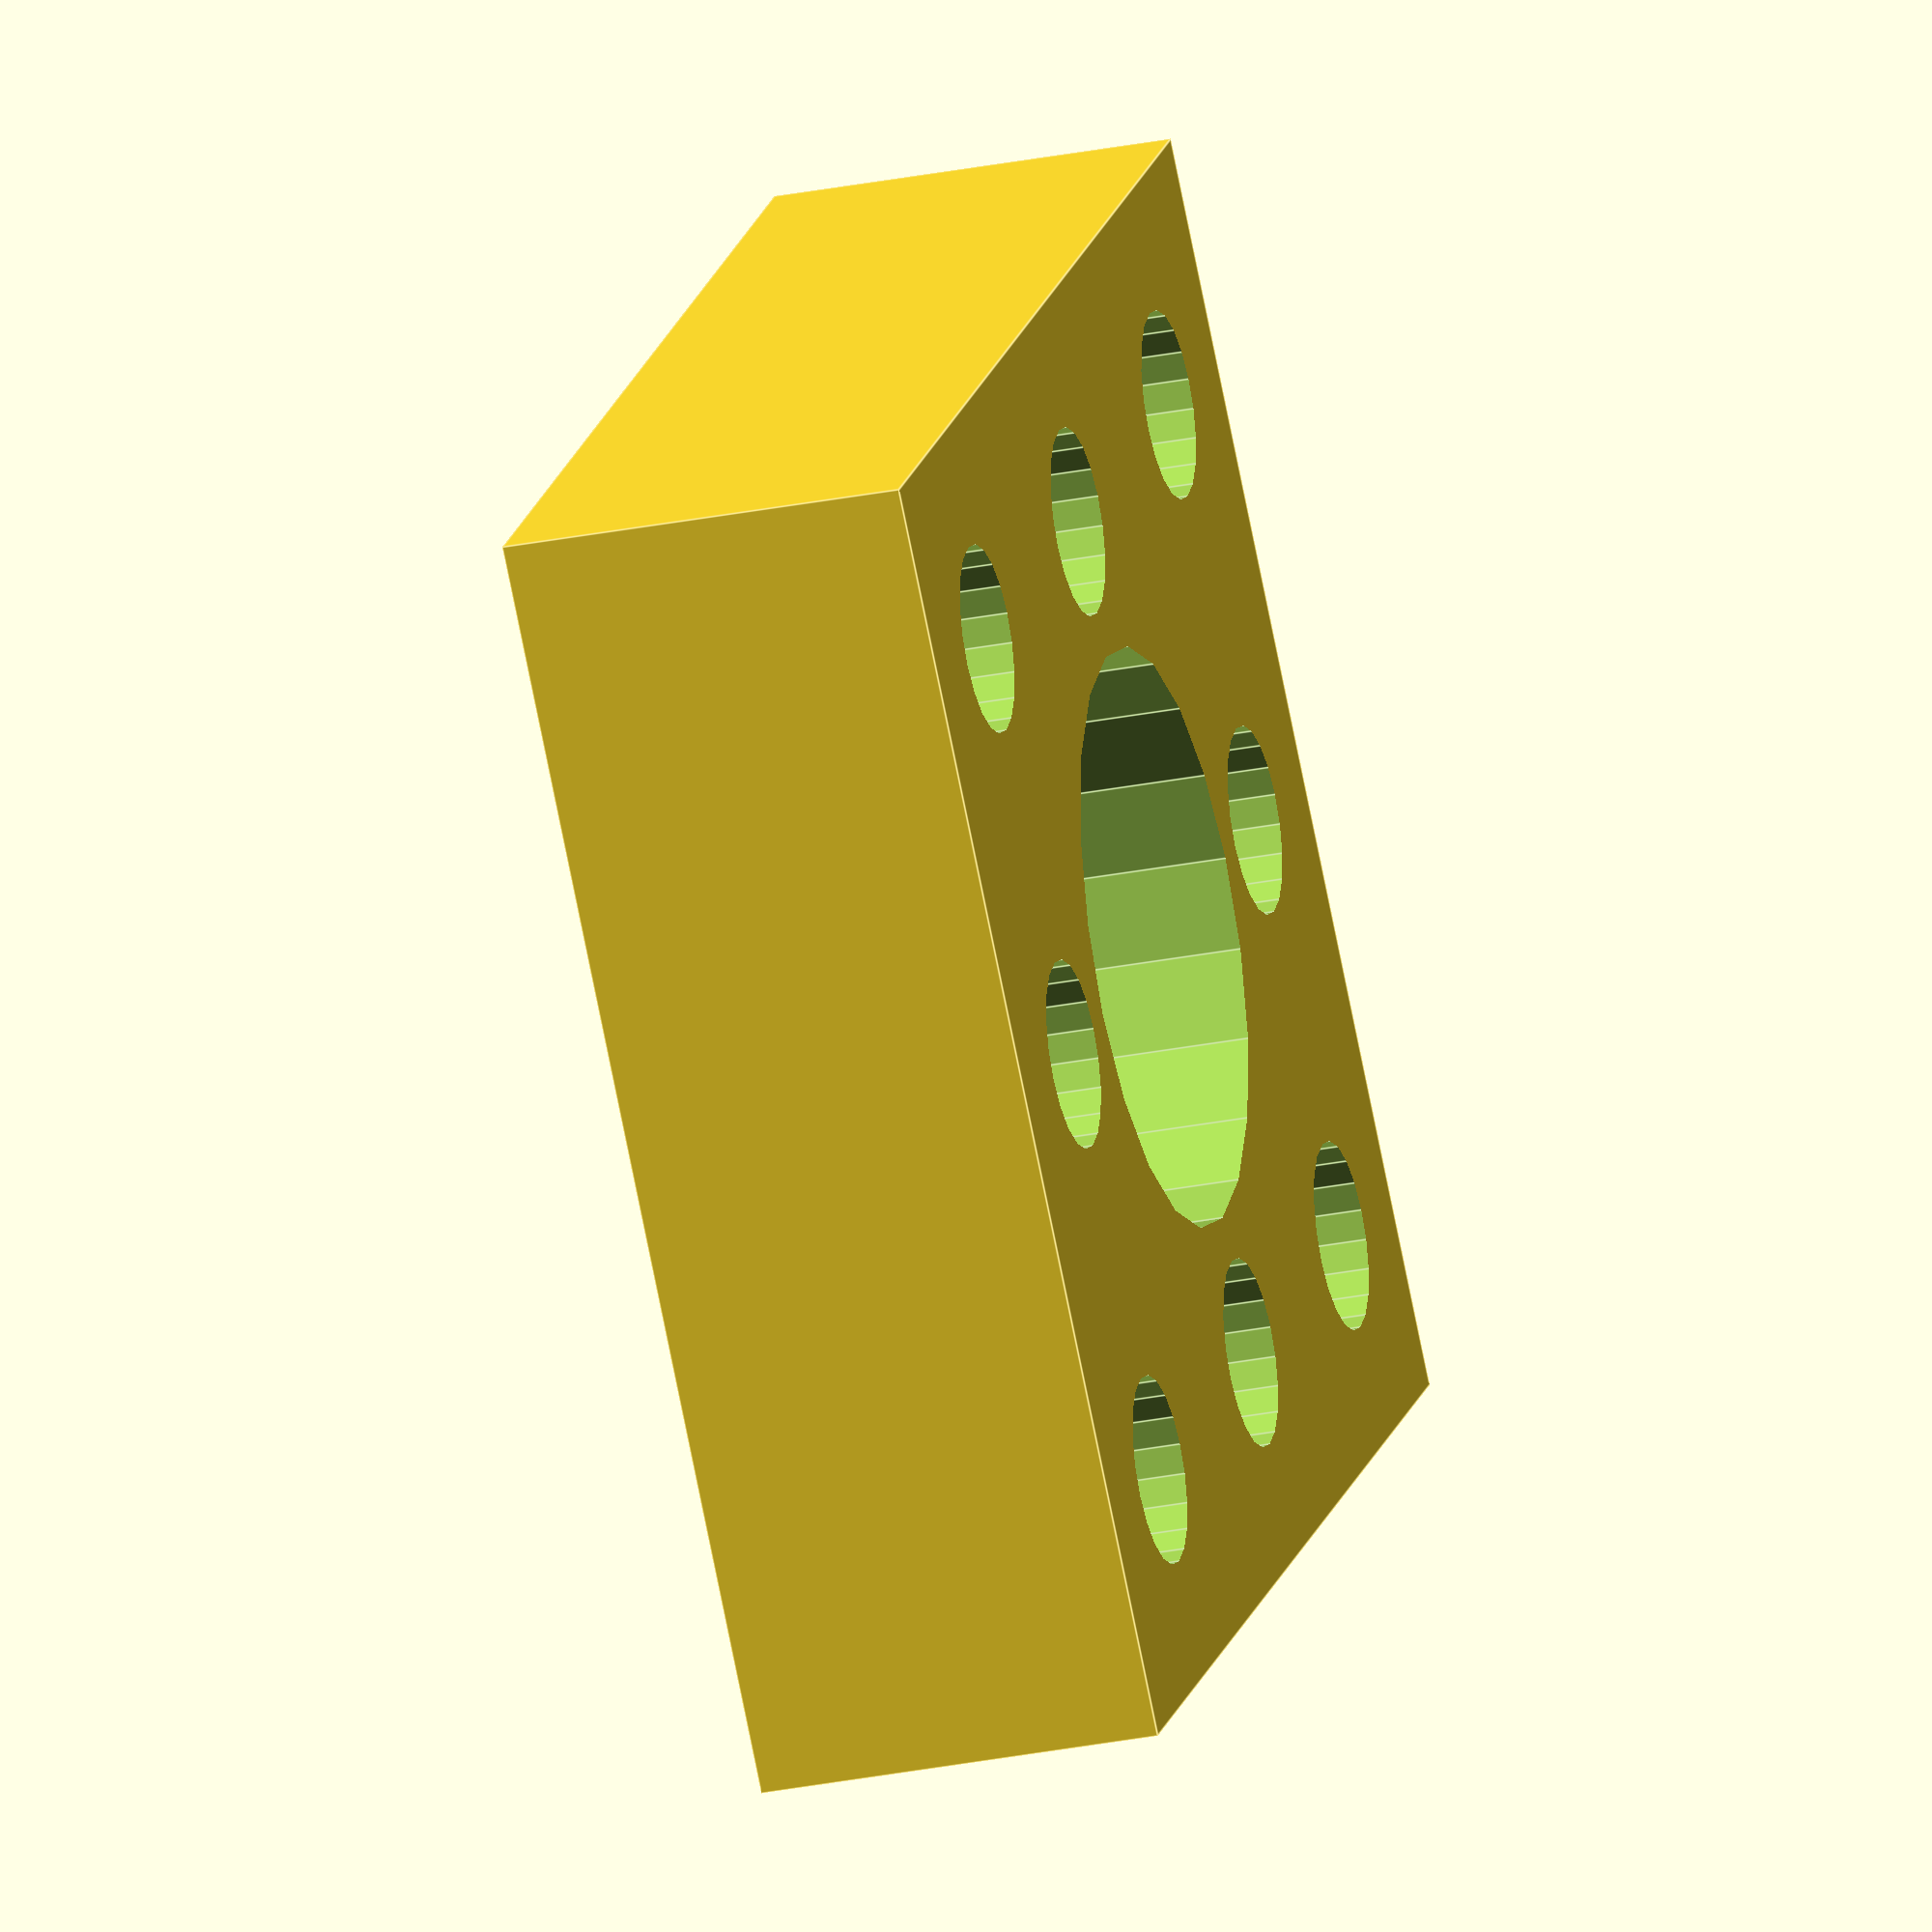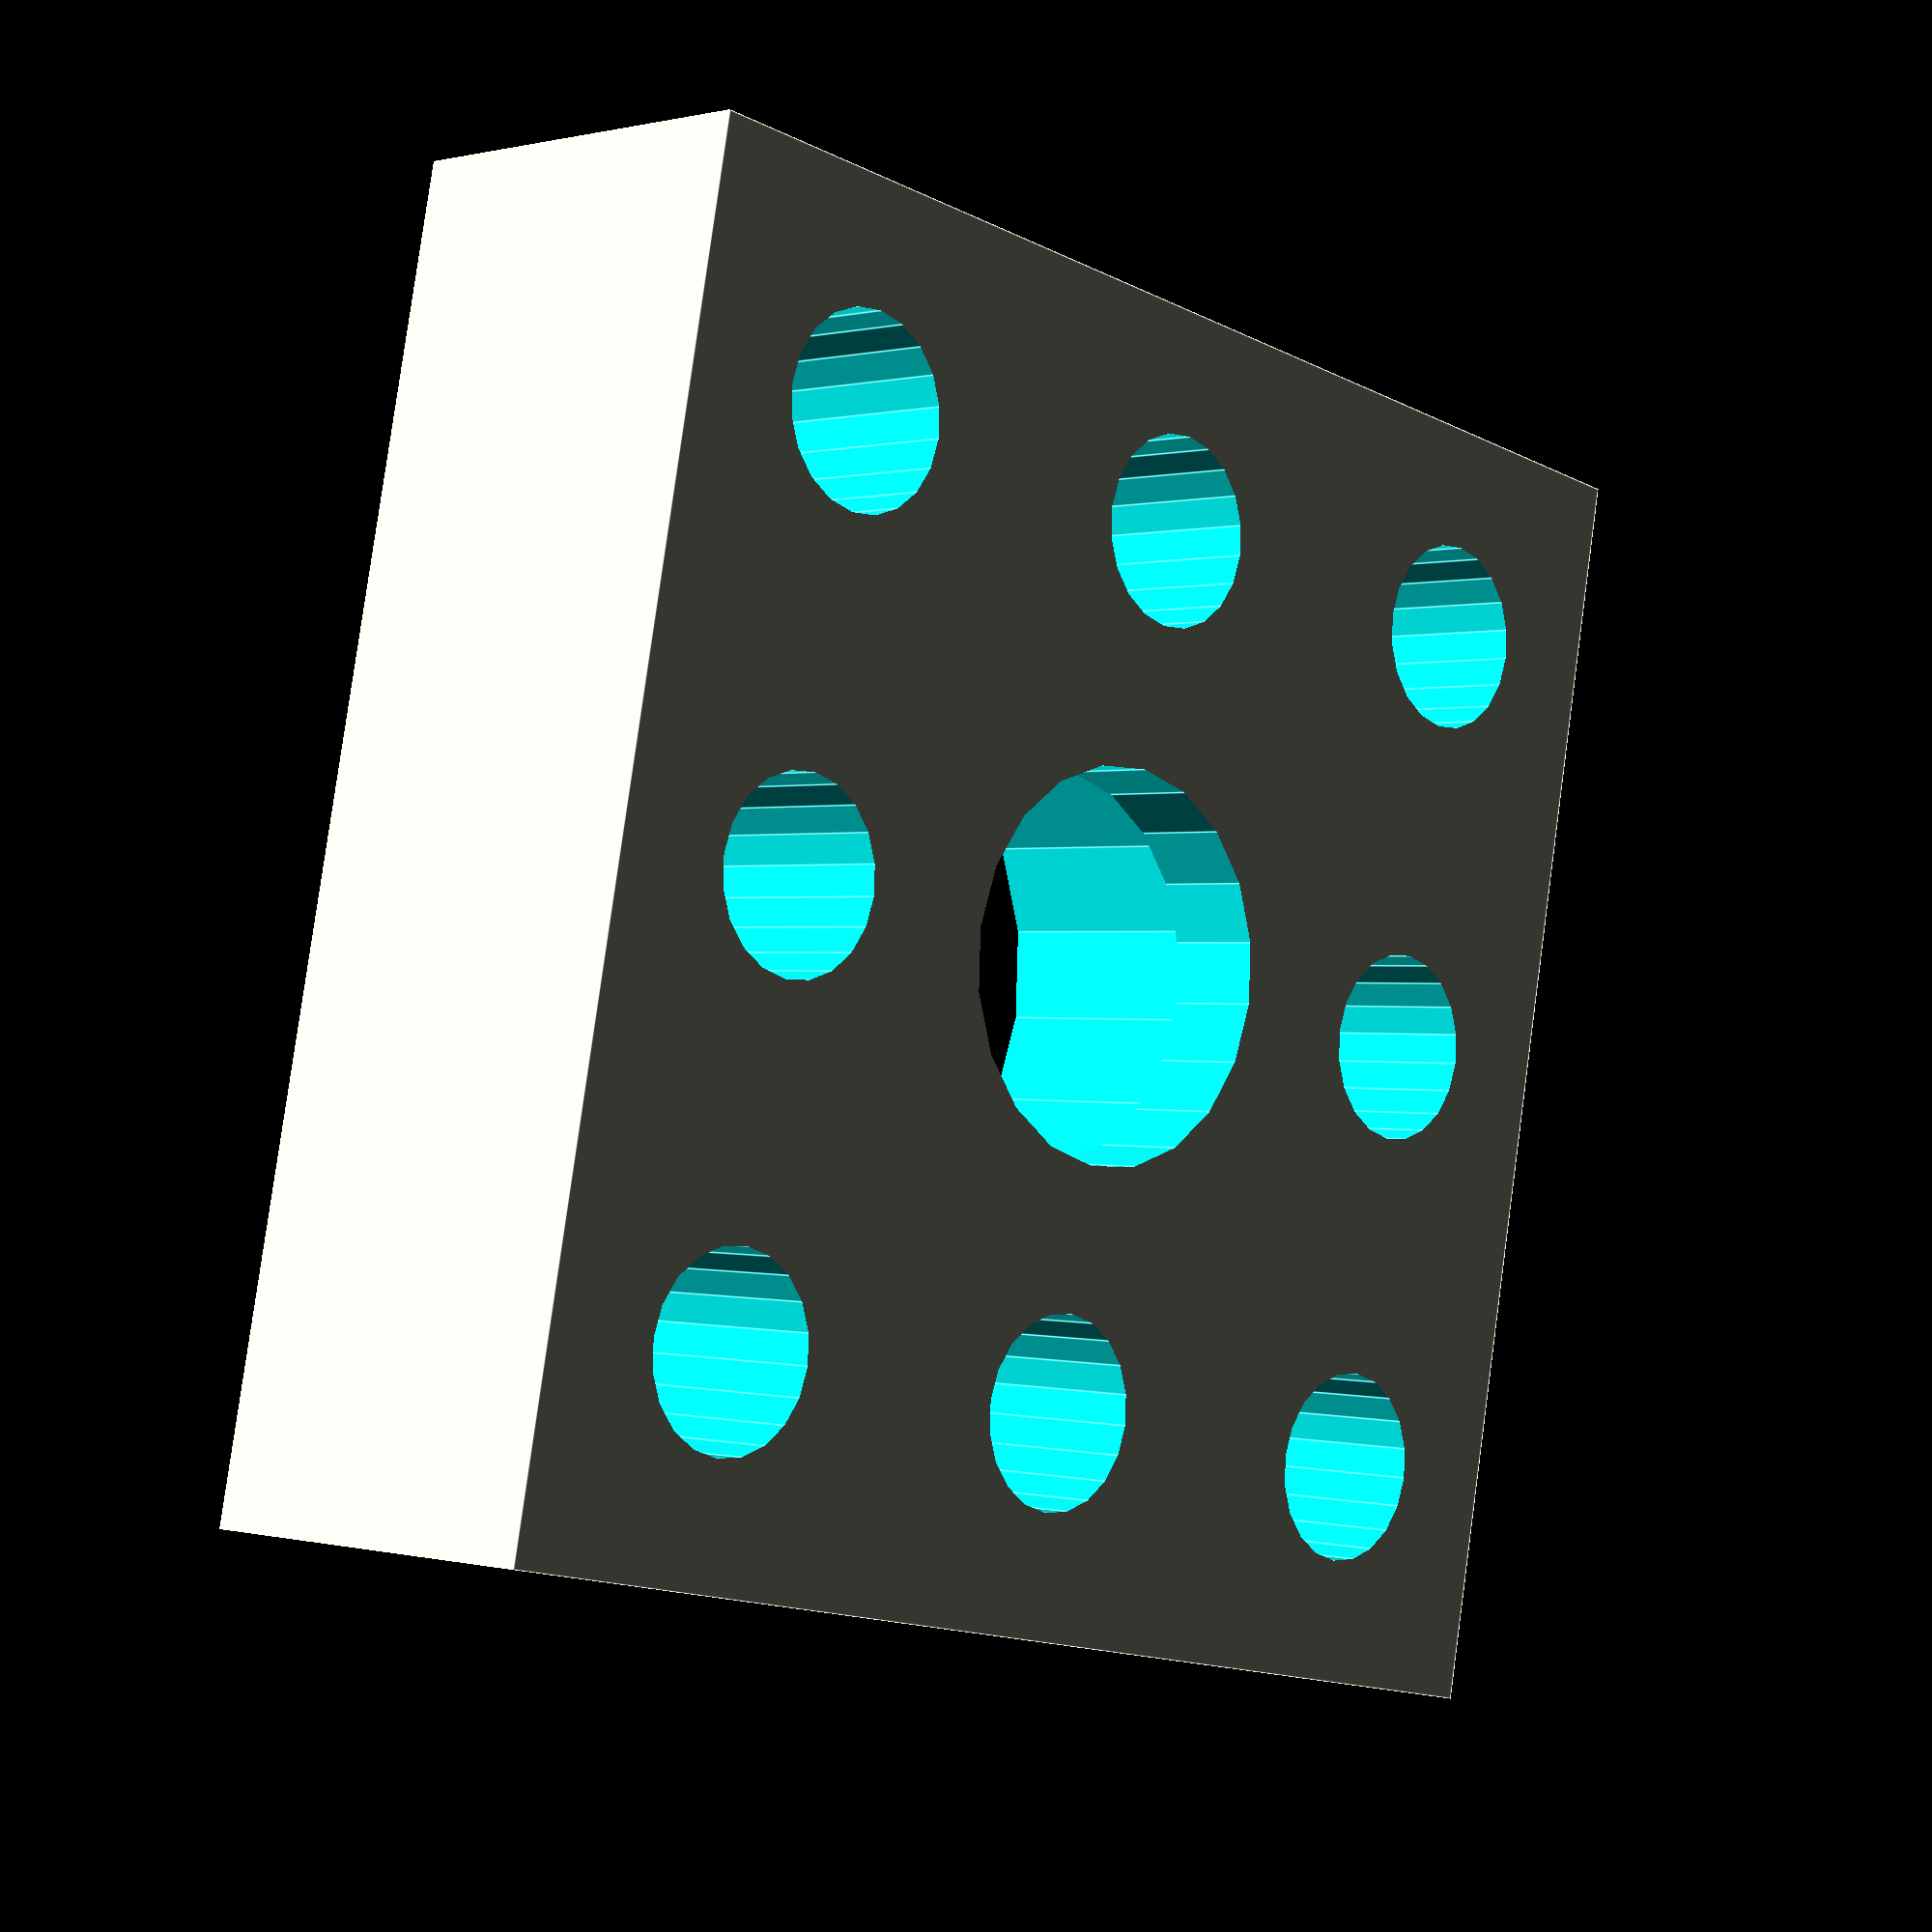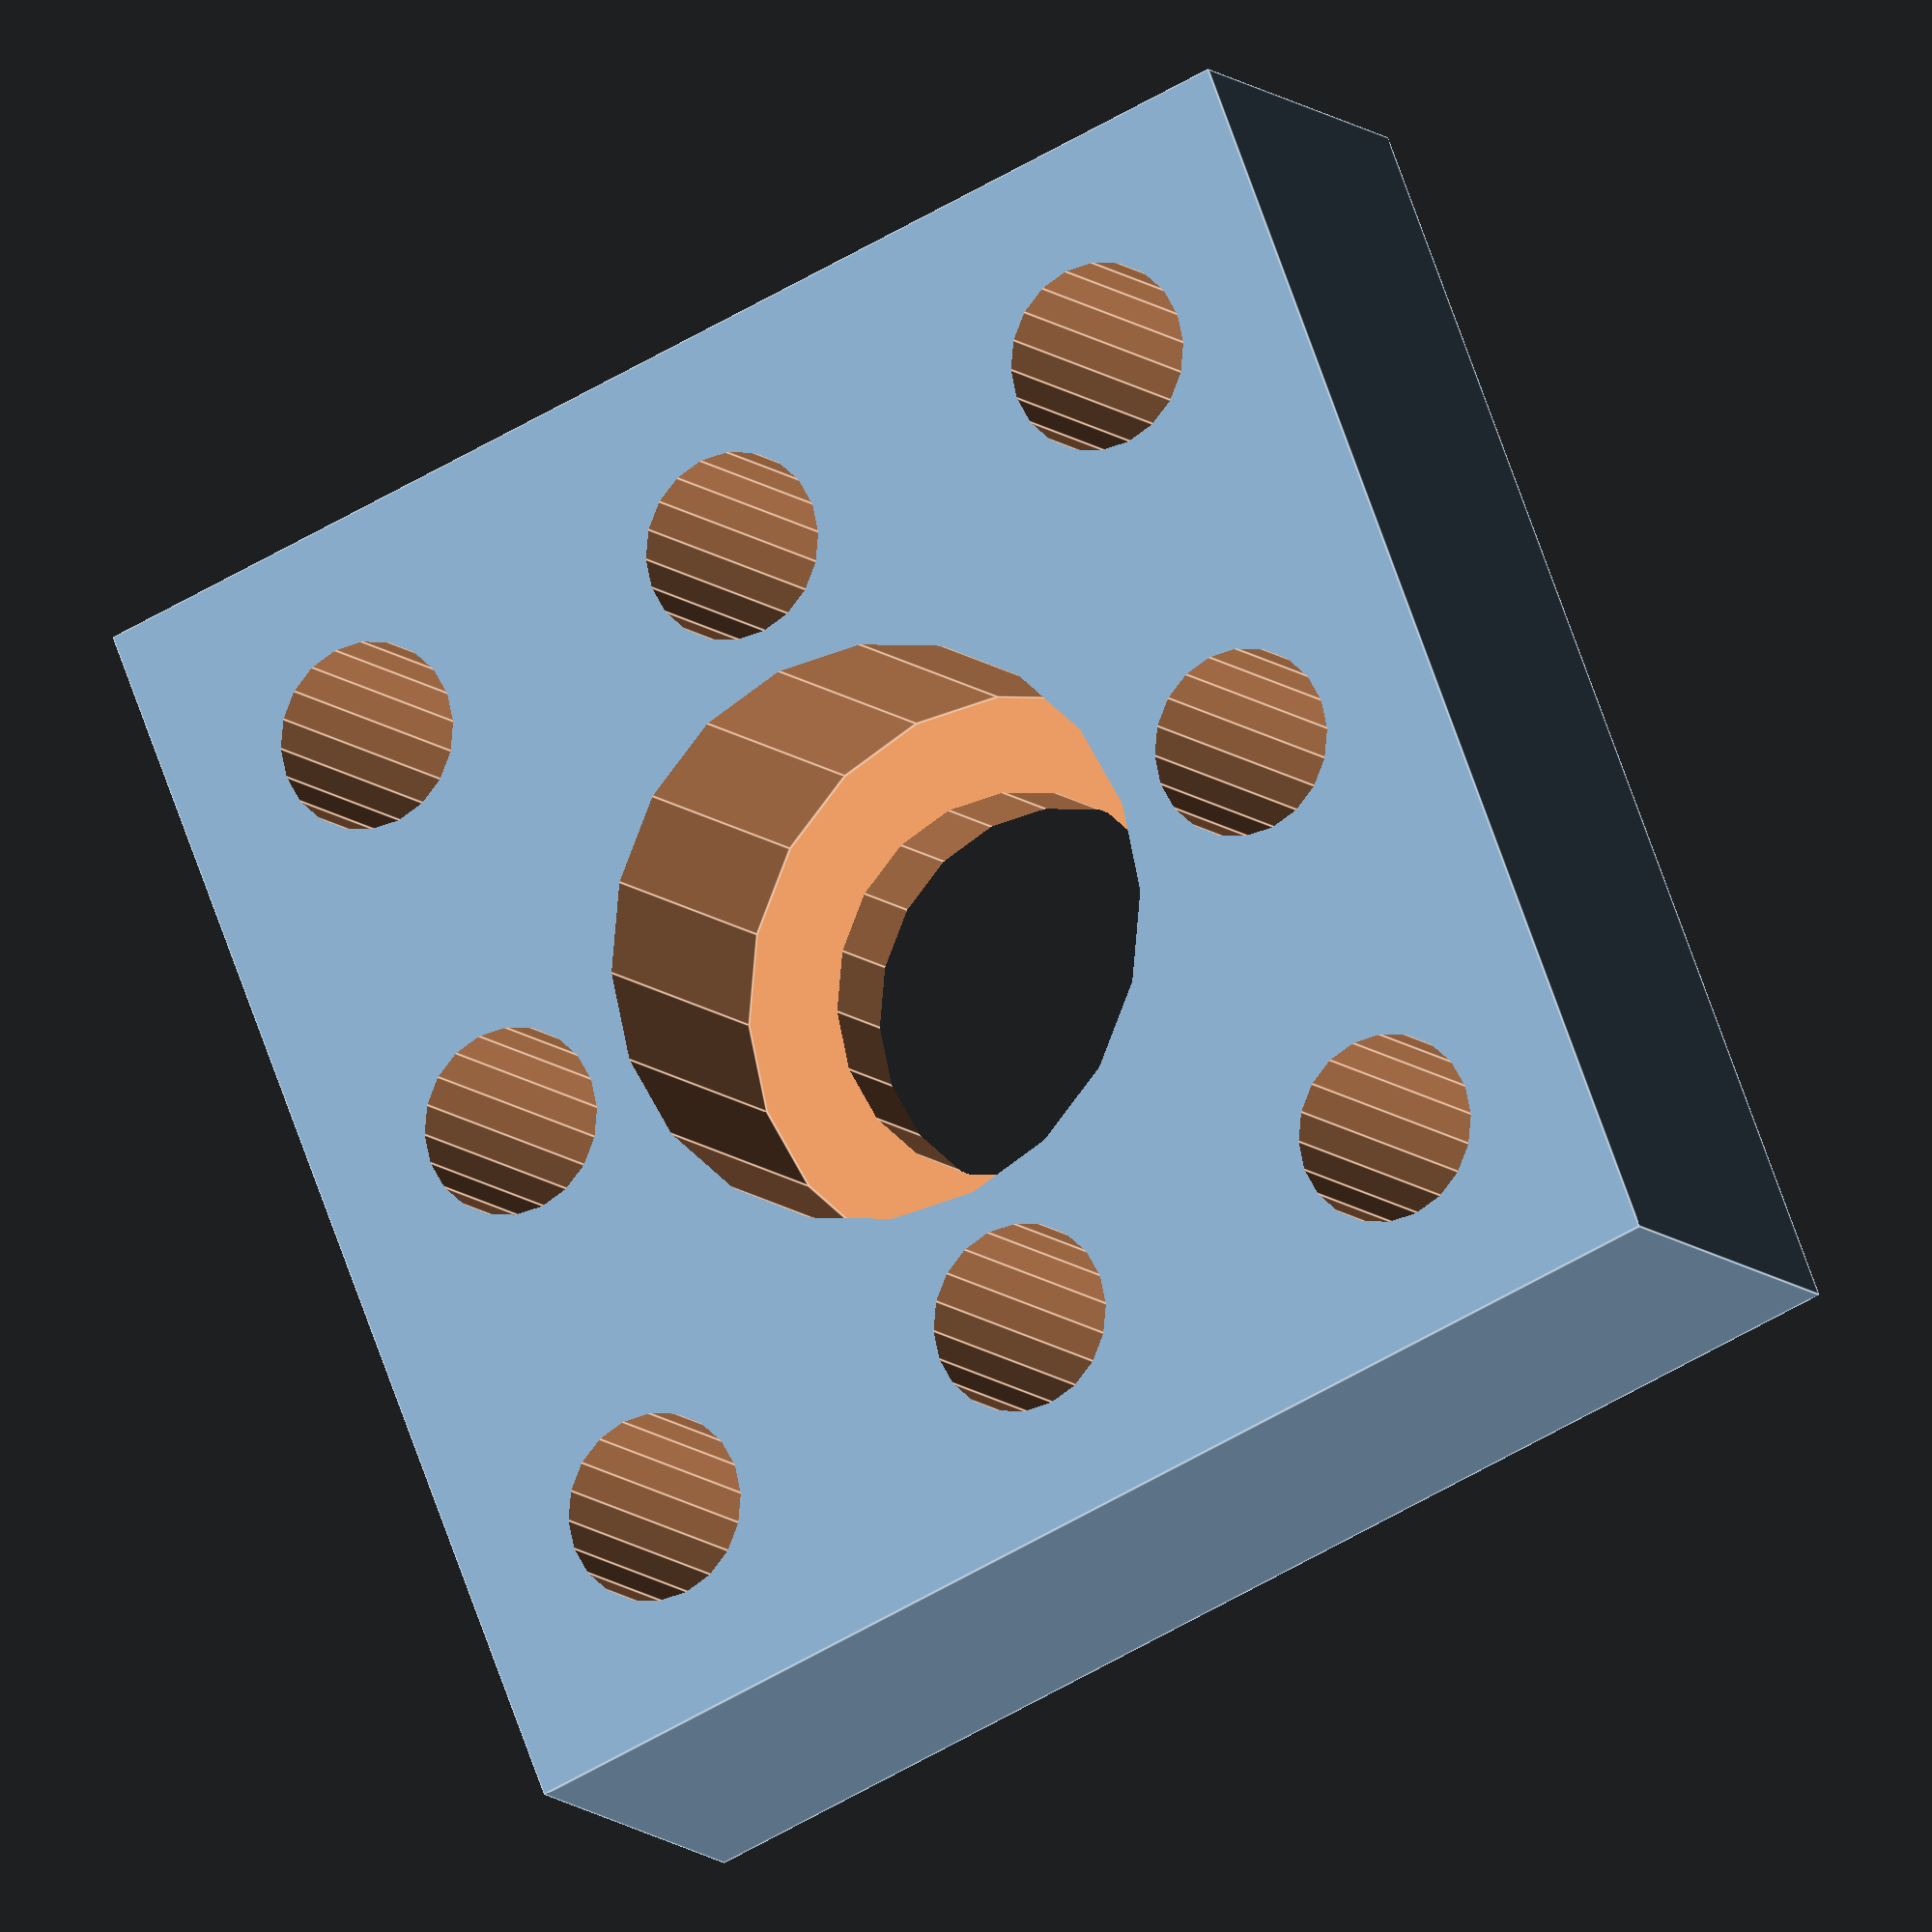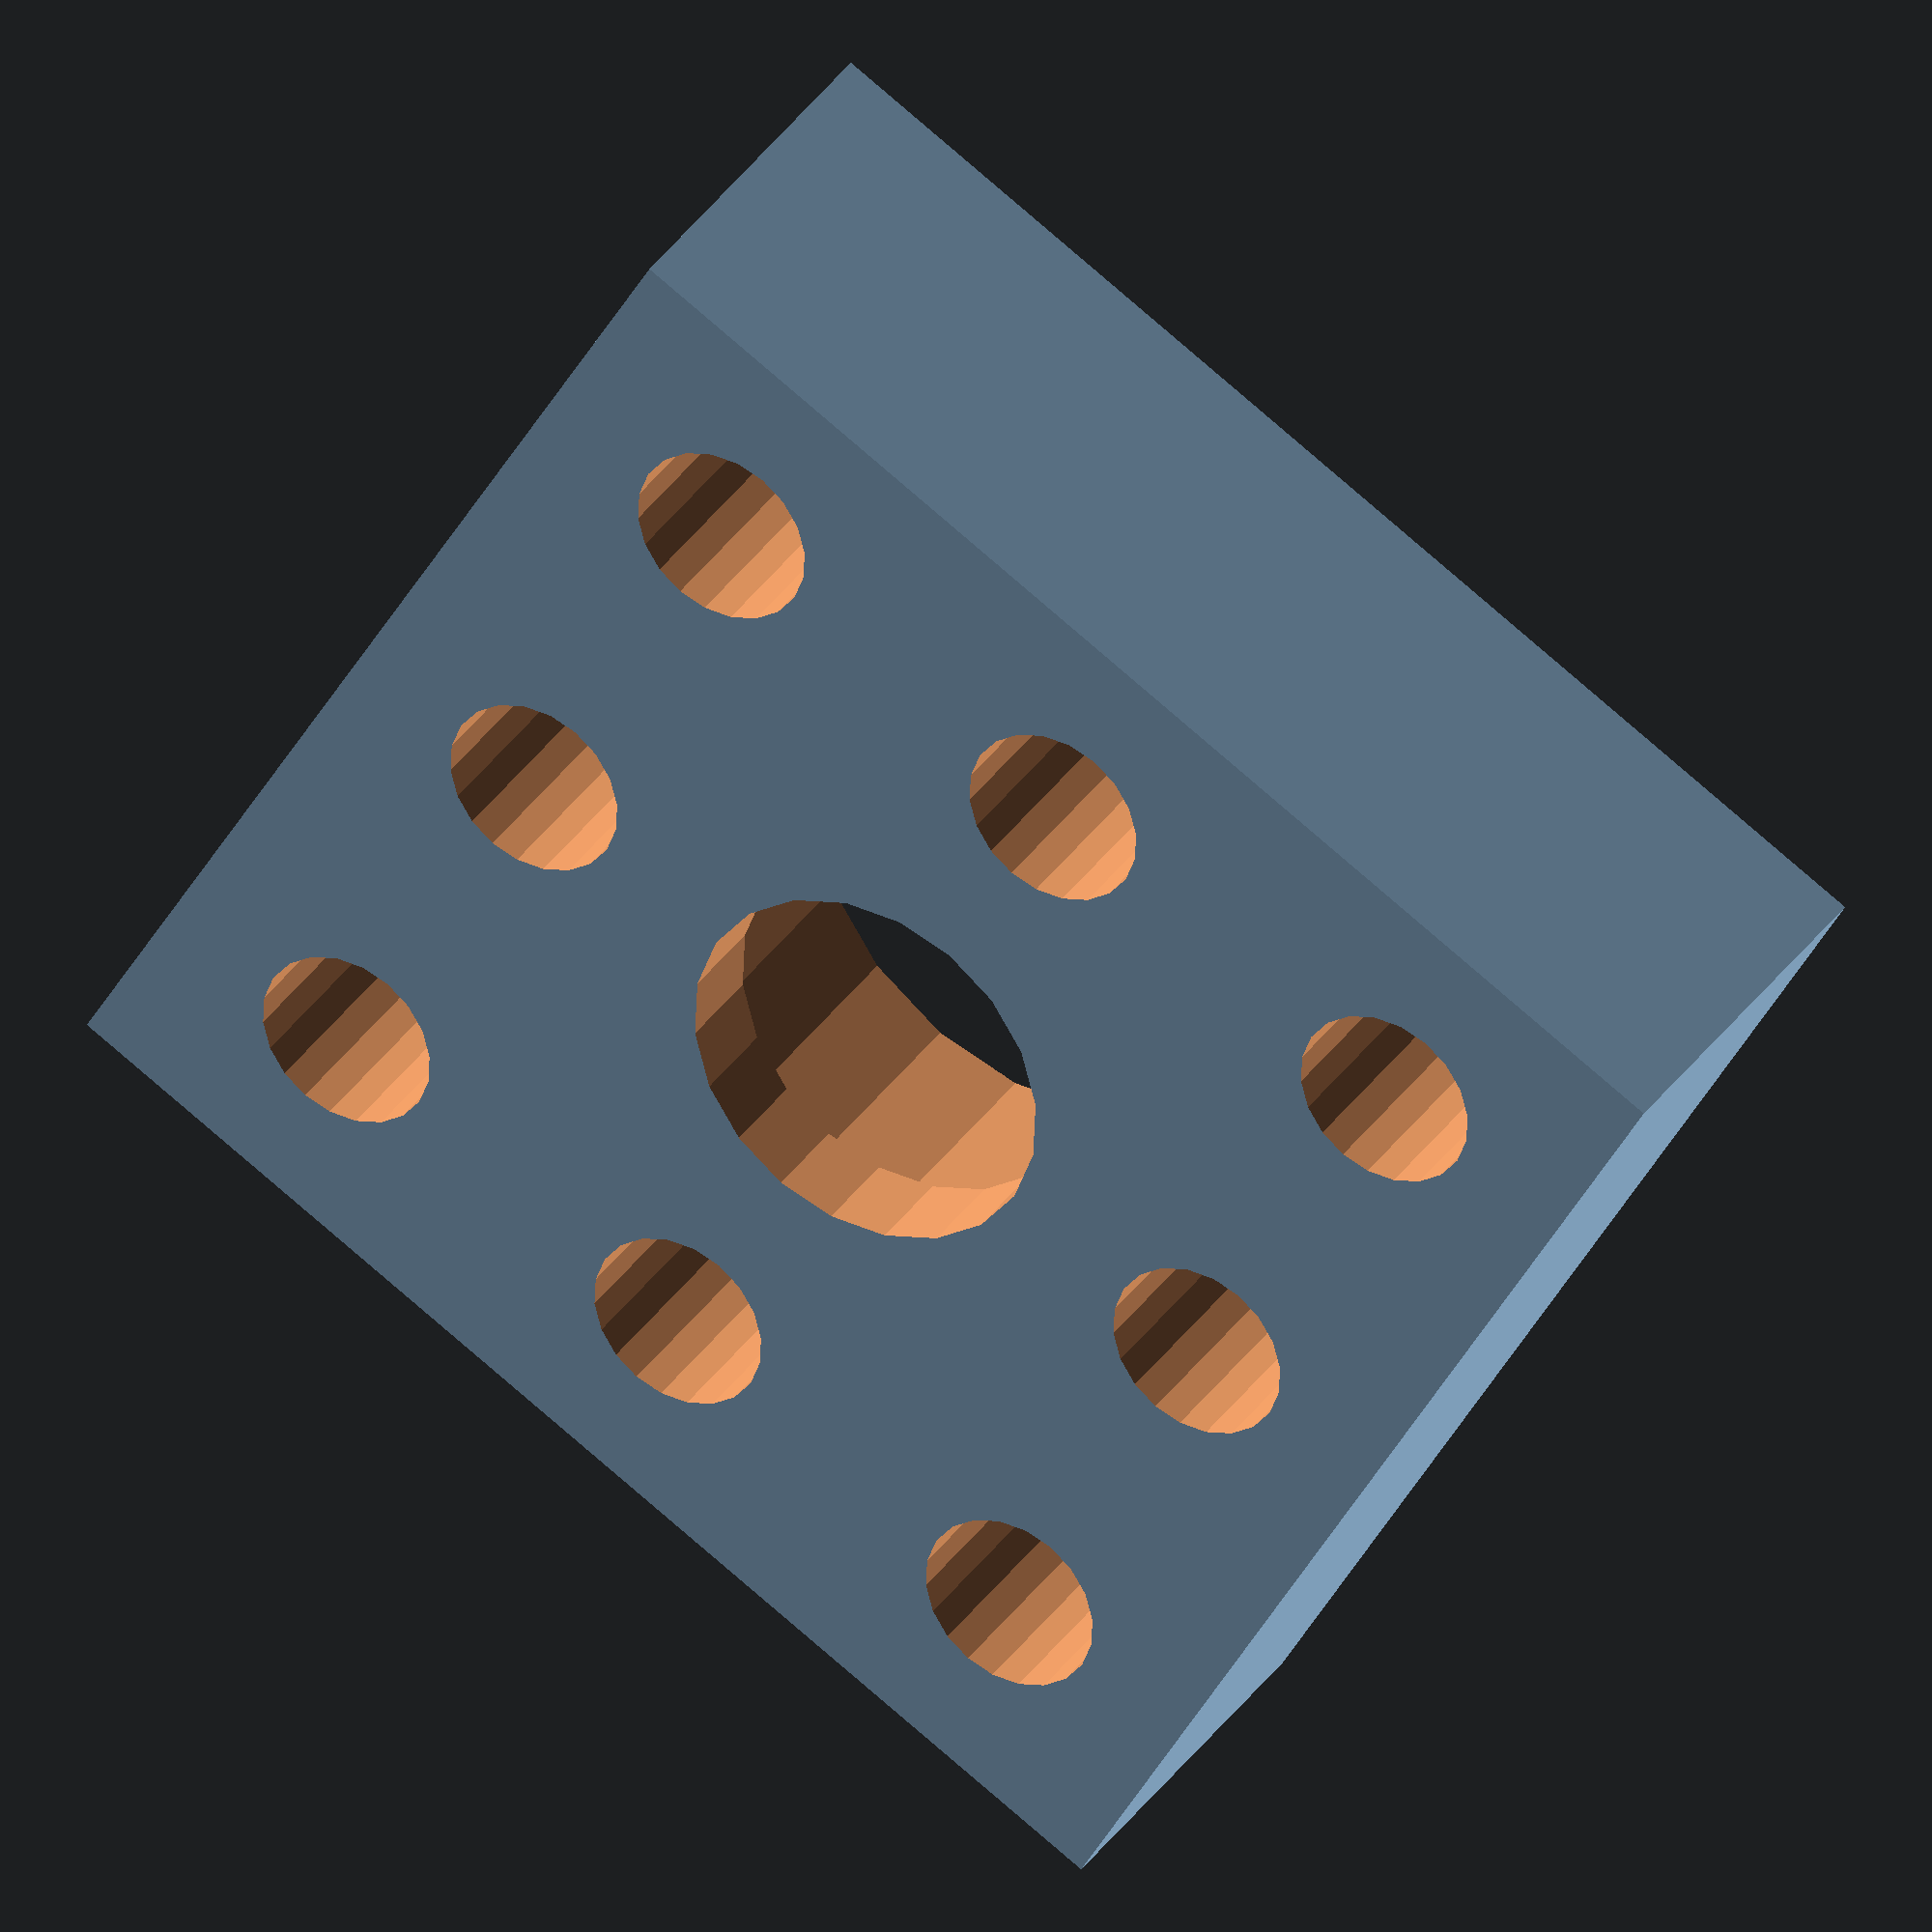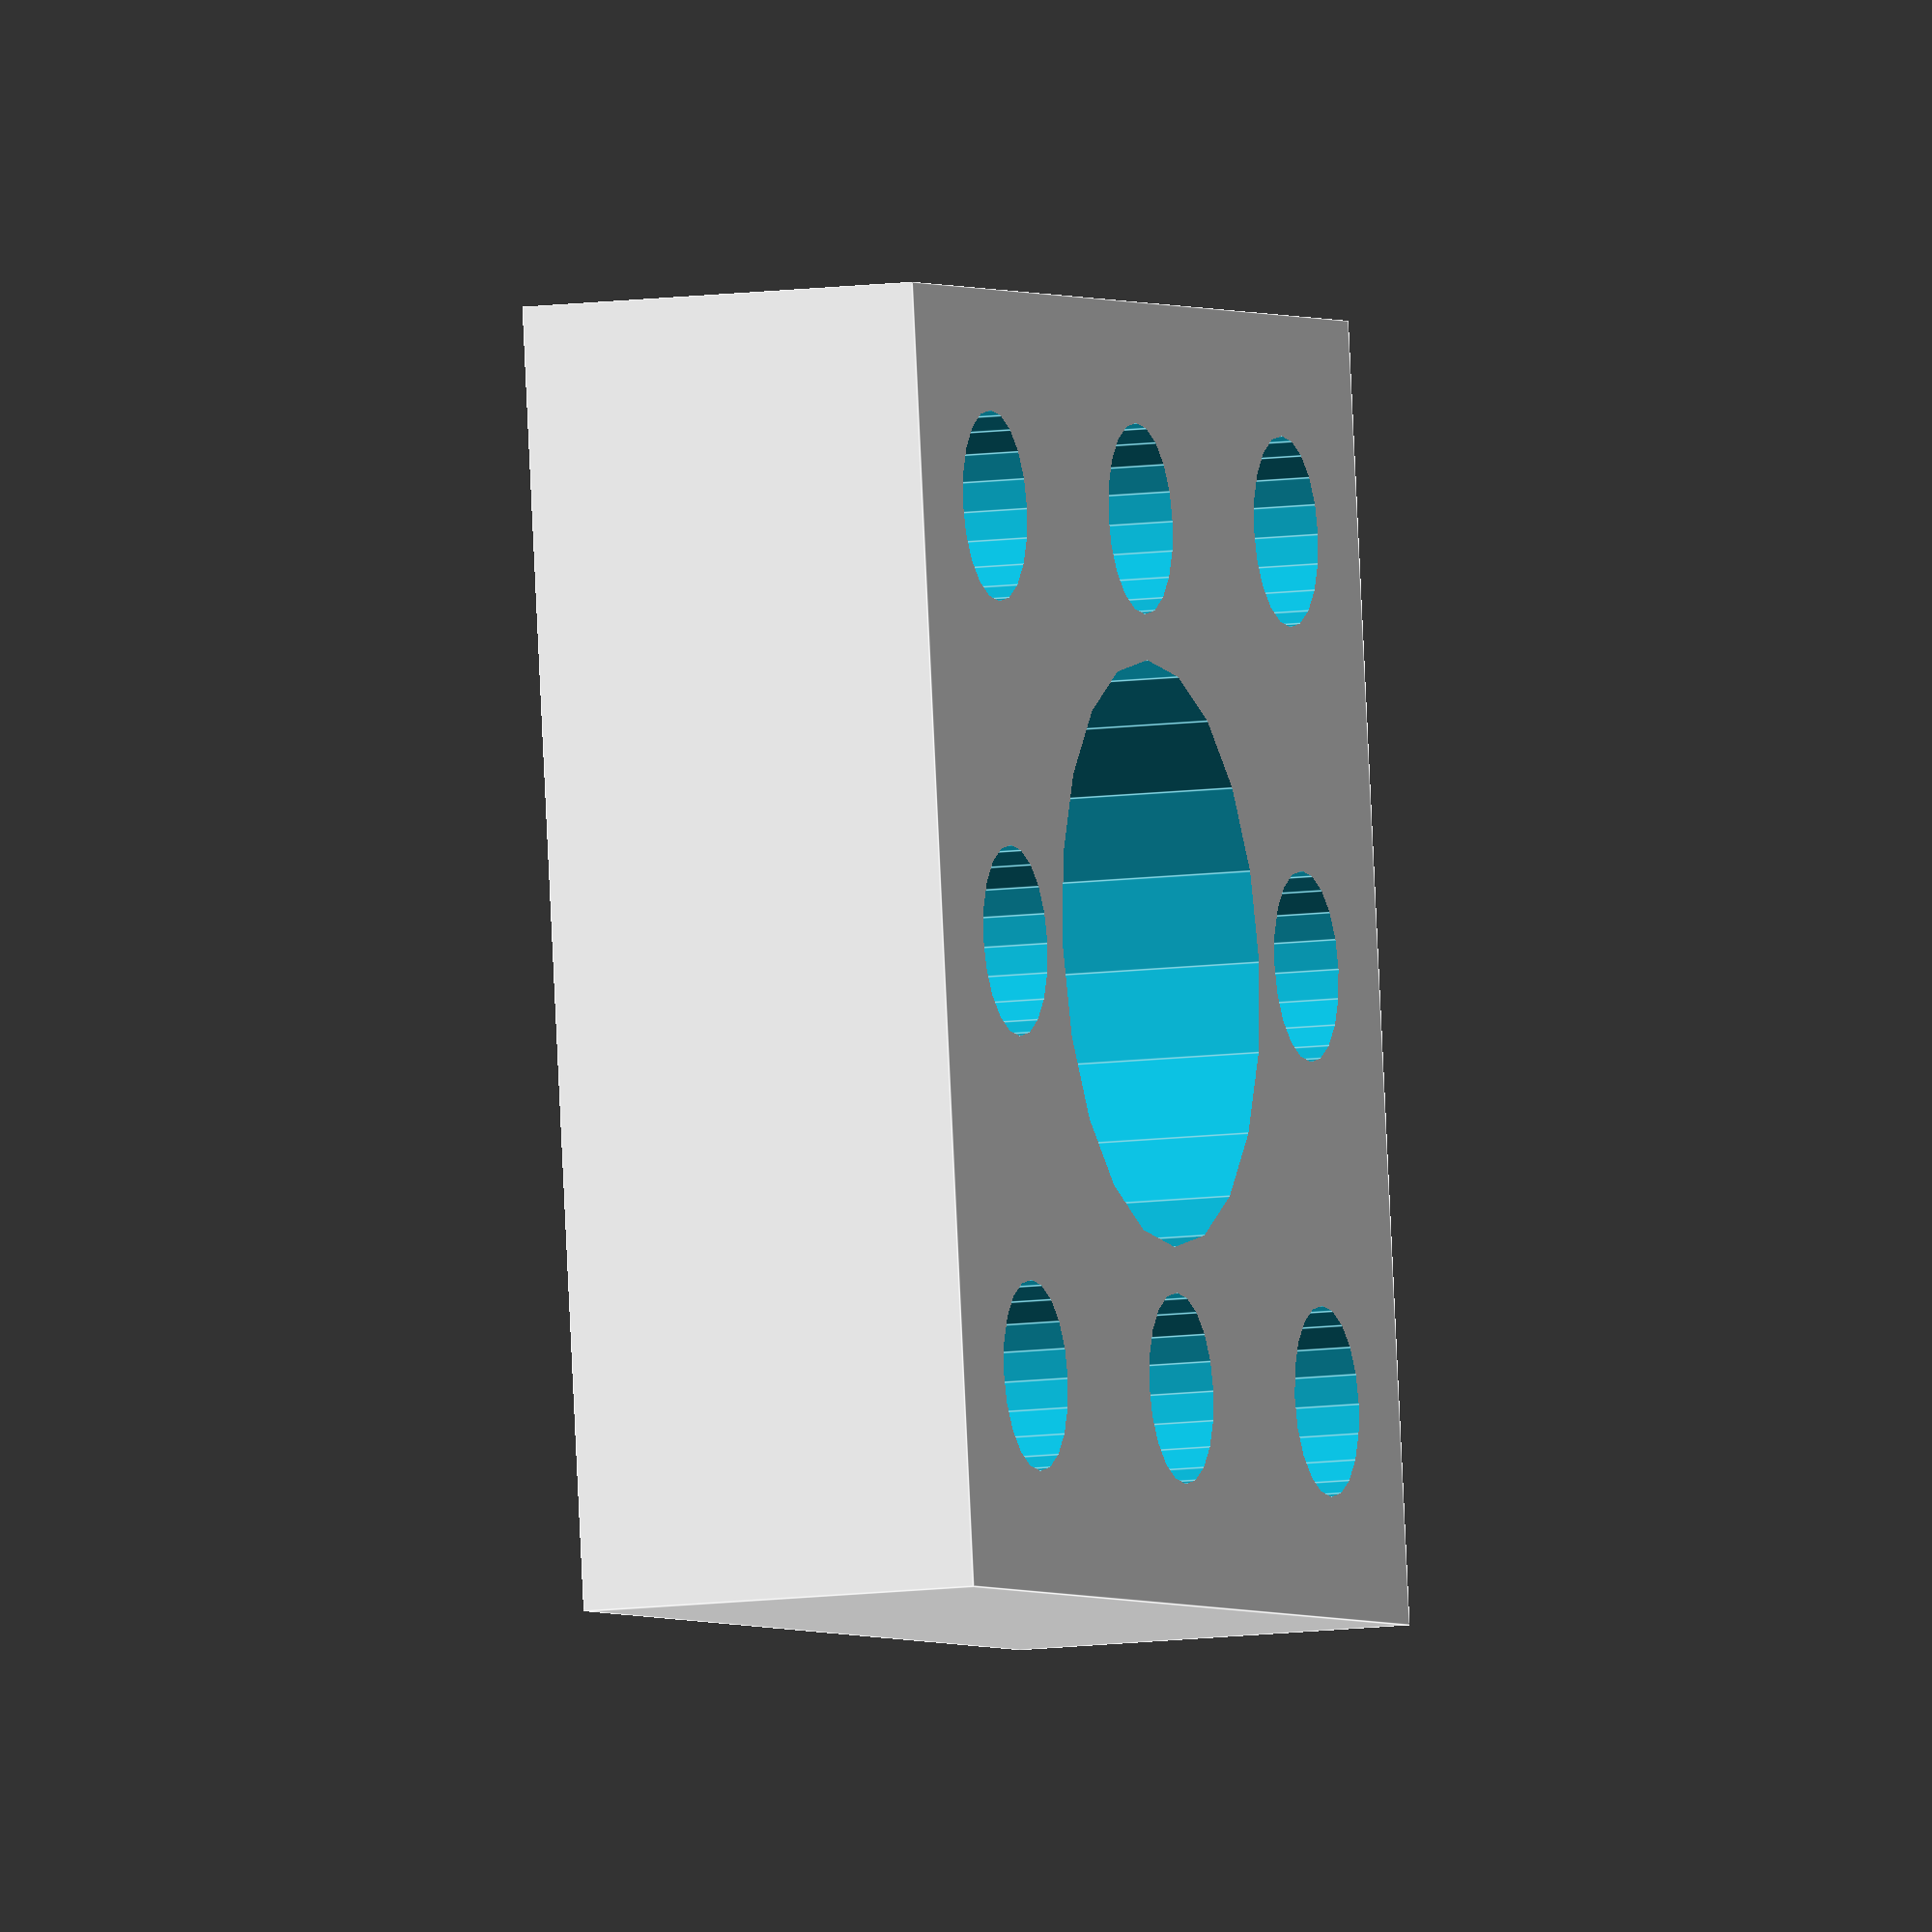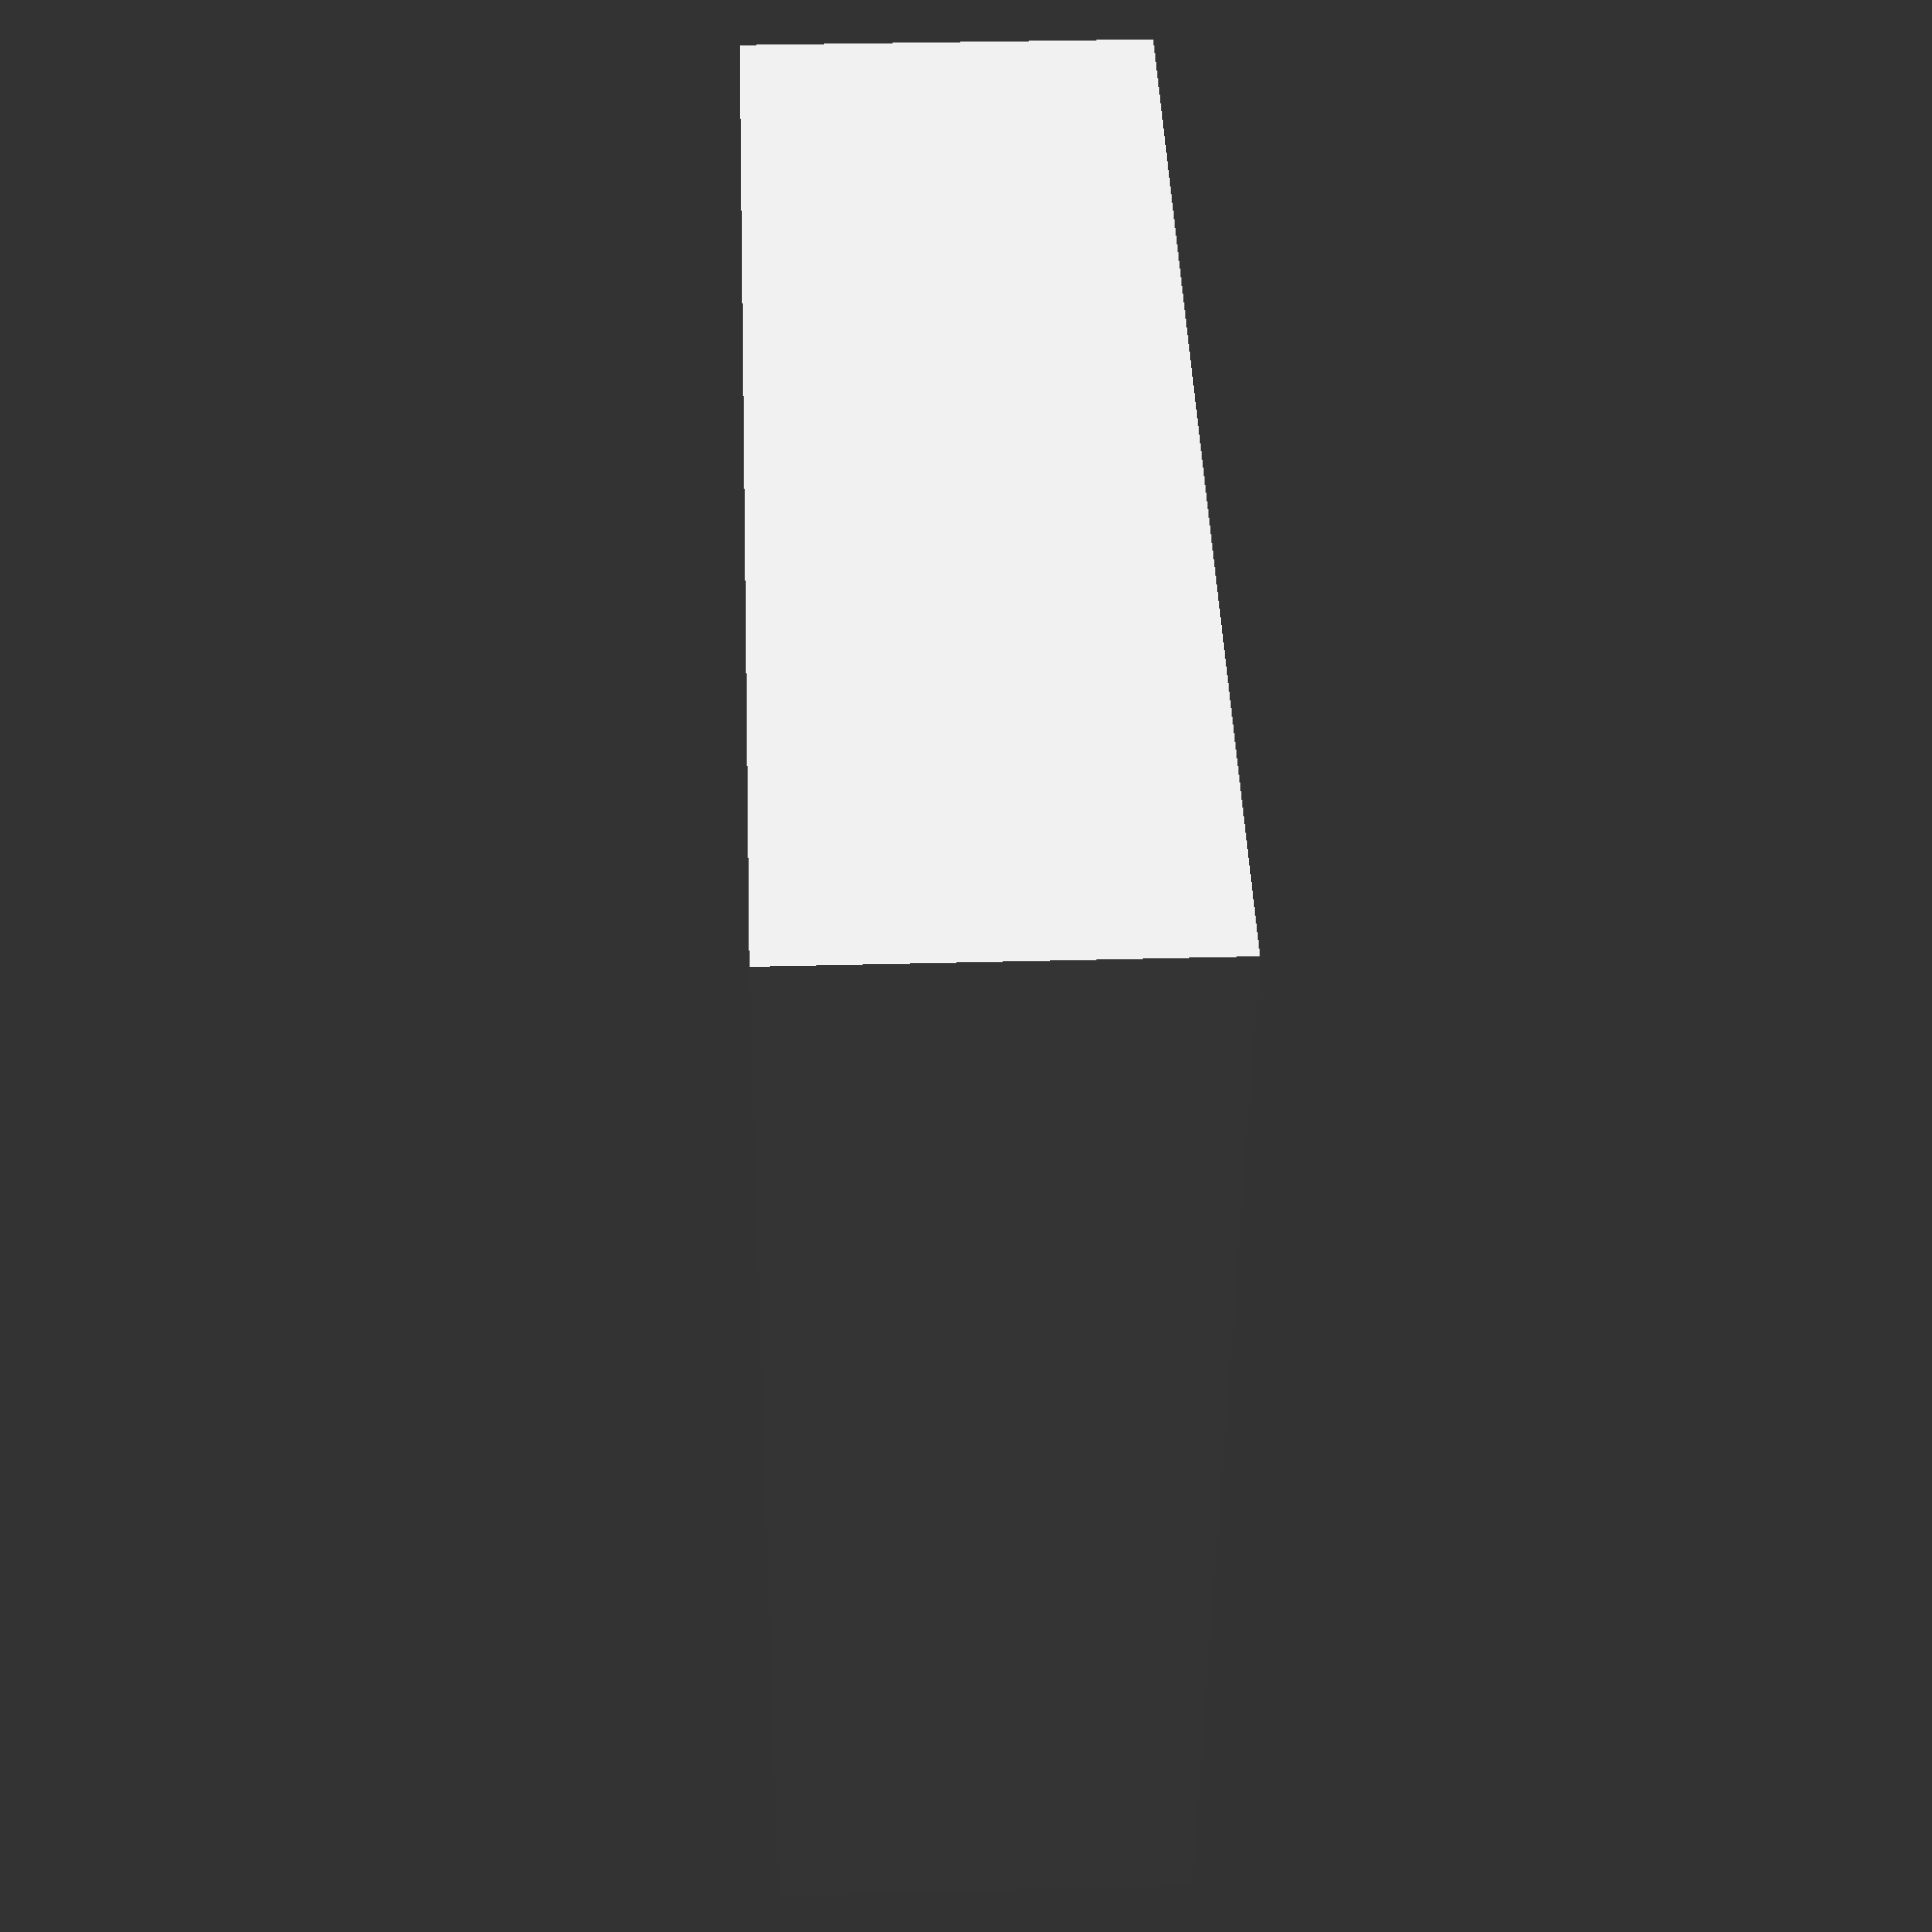
<openscad>
// holder for M4 bearing with 3x3 plate
$fn = 20;
d_o = 13.5;
d_o1 = 9;
r_ho = 2.2;

z_b = 8;
z_1 = 1.5;
z_a = z_b + z_1;

x_1 = 30;

y_1 = 30;

step_xy = 10;

module m_hole( i, j )
{
  translate([ i*step_xy, j*step_xy,z_1])  cylinder(h=2*z_a, r = r_ho, center = true );
}

module bearing_box()
{
  difference() {
    cube([x_1,y_1,z_a], true );
    translate([0,0,z_1])
      cylinder(h=z_b, r = d_o/2.0, center = true );
    translate([0,0,z_1])
      cylinder(h=2*z_a, r = d_o1/2.0, center = true );

    for( i=[-1:1:1]) {
      for( j=[-1:1:1]) {
        m_hole( i, j );
      }
    };
  }
}

bearing_box();




</openscad>
<views>
elev=208.9 azim=136.4 roll=253.3 proj=o view=edges
elev=179.7 azim=258.8 roll=45.7 proj=p view=edges
elev=10.6 azim=158.5 roll=25.8 proj=o view=edges
elev=325.2 azim=150.5 roll=209.1 proj=o view=wireframe
elev=10.3 azim=172.0 roll=289.7 proj=o view=edges
elev=328.9 azim=193.7 roll=87.7 proj=p view=wireframe
</views>
